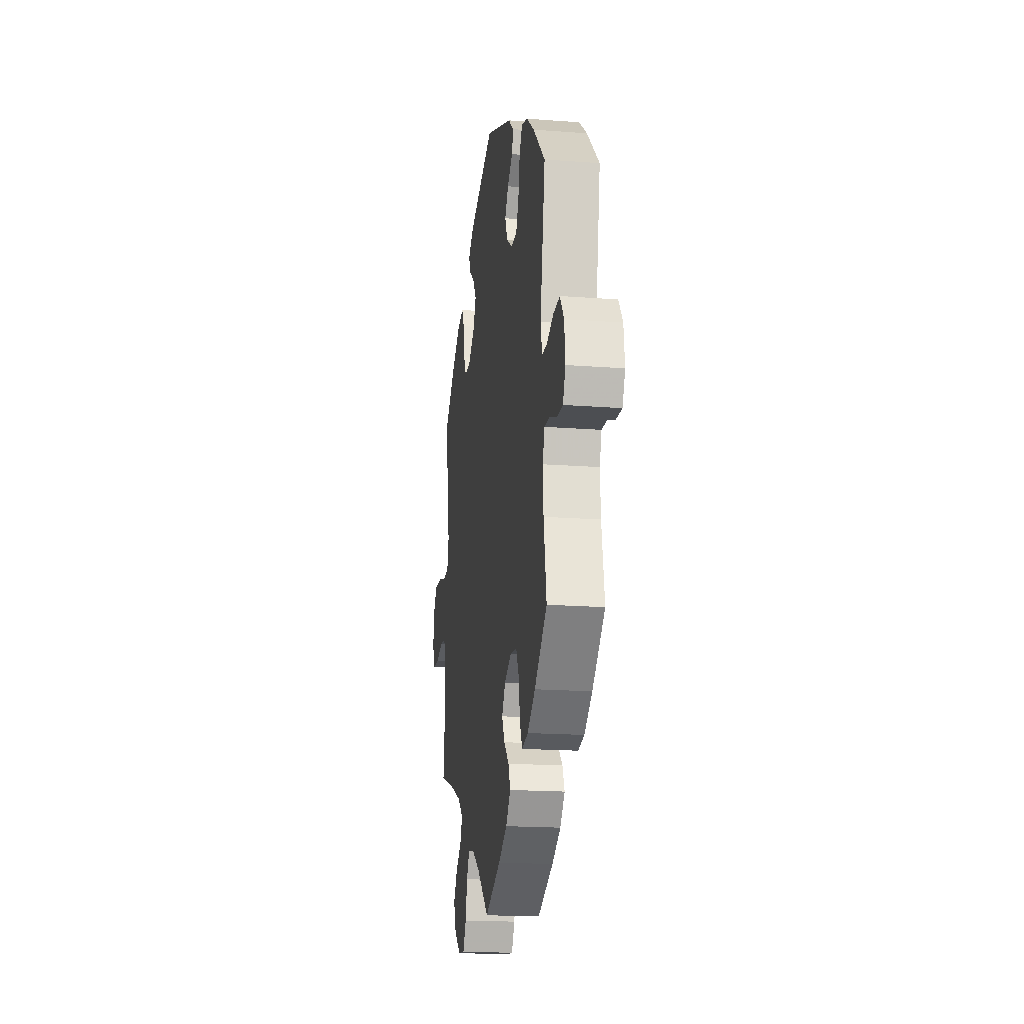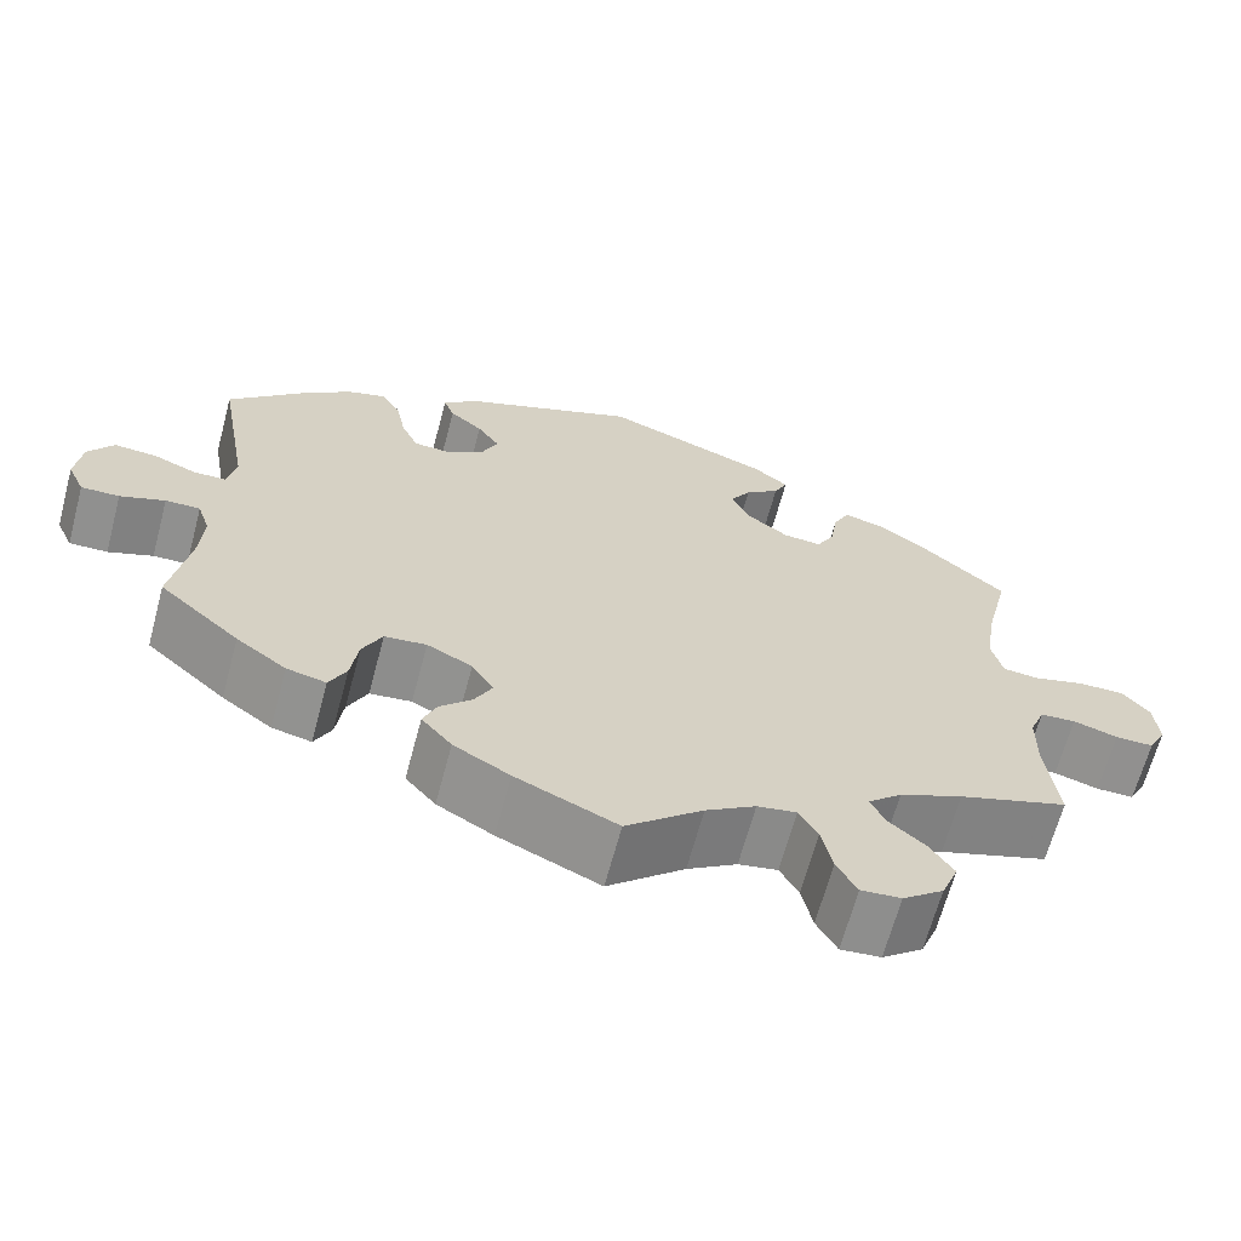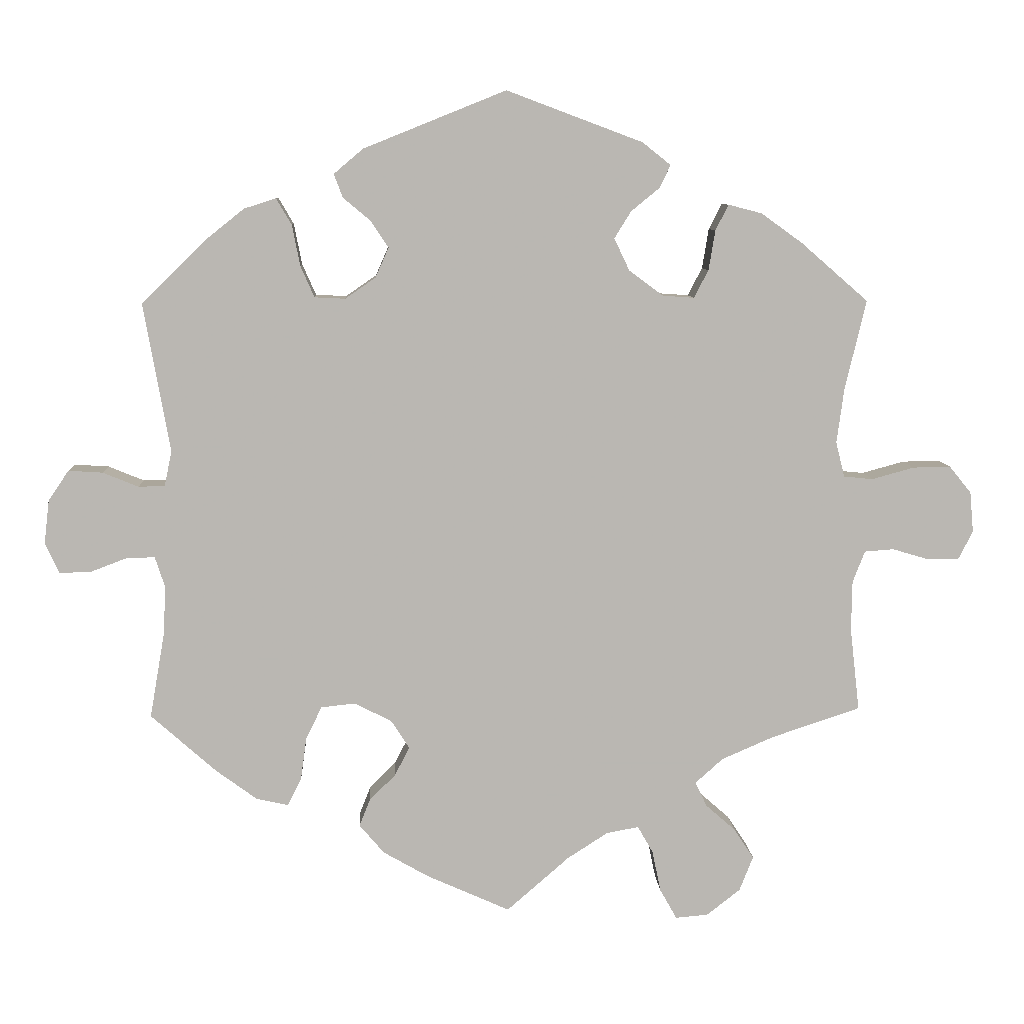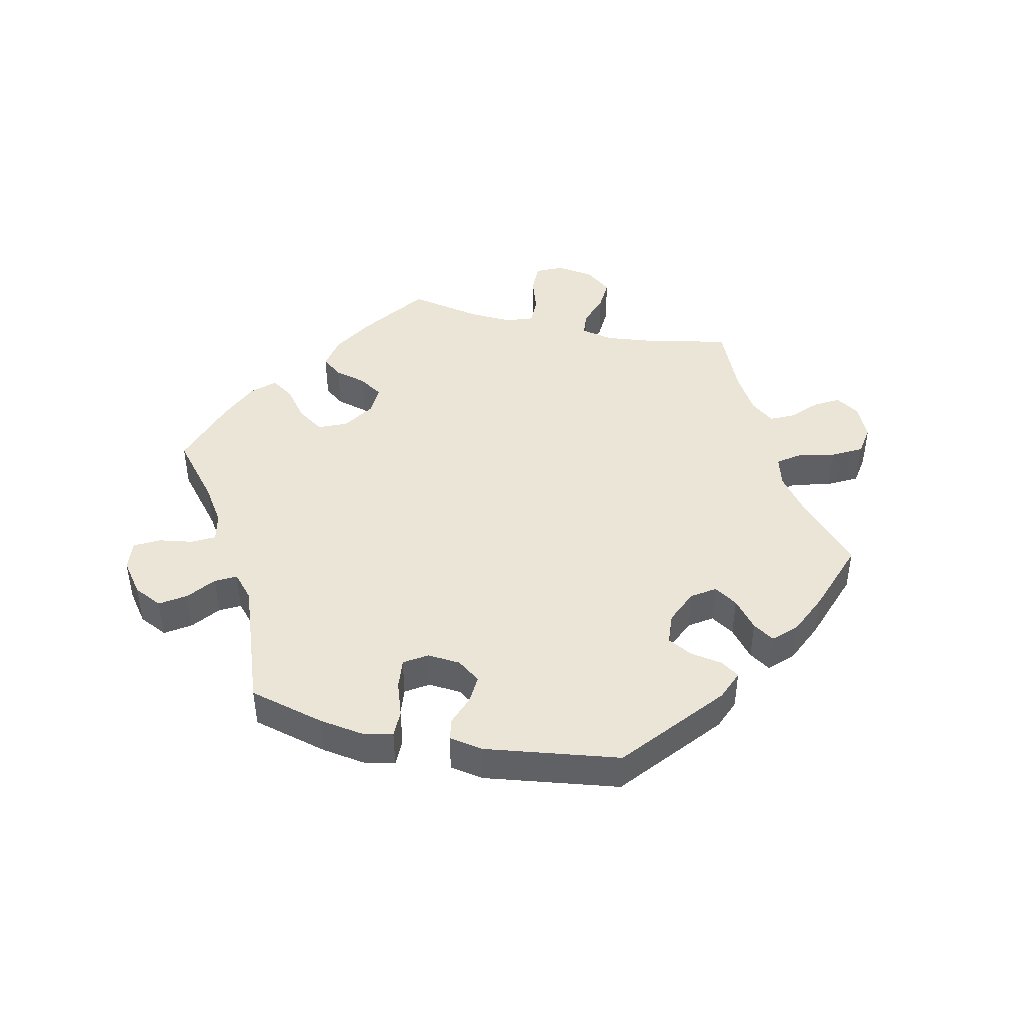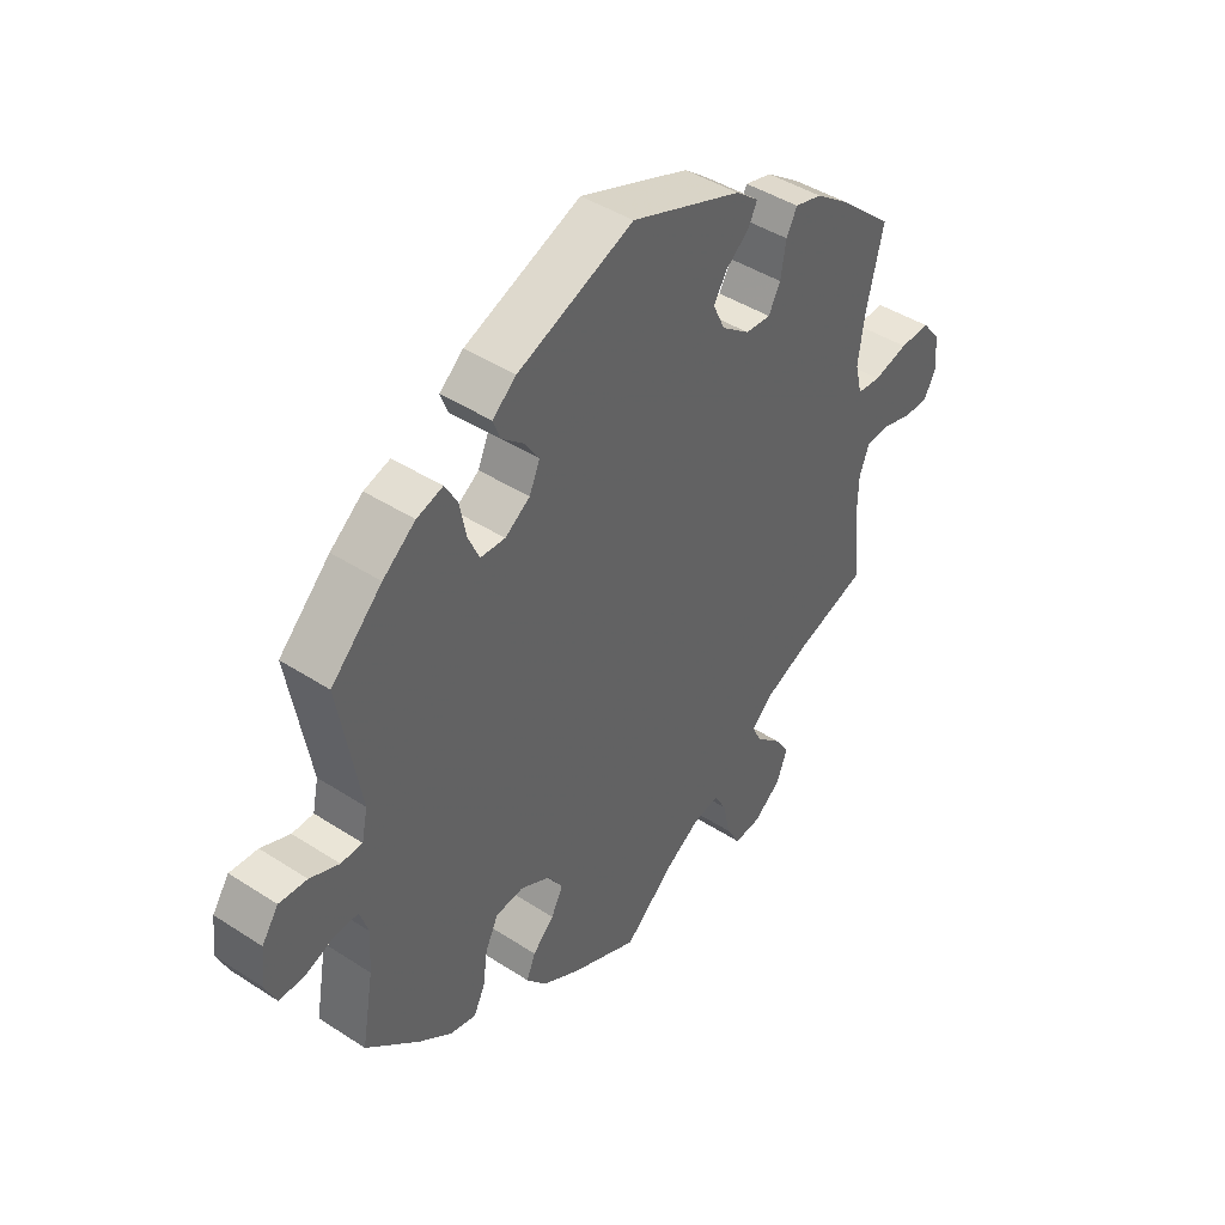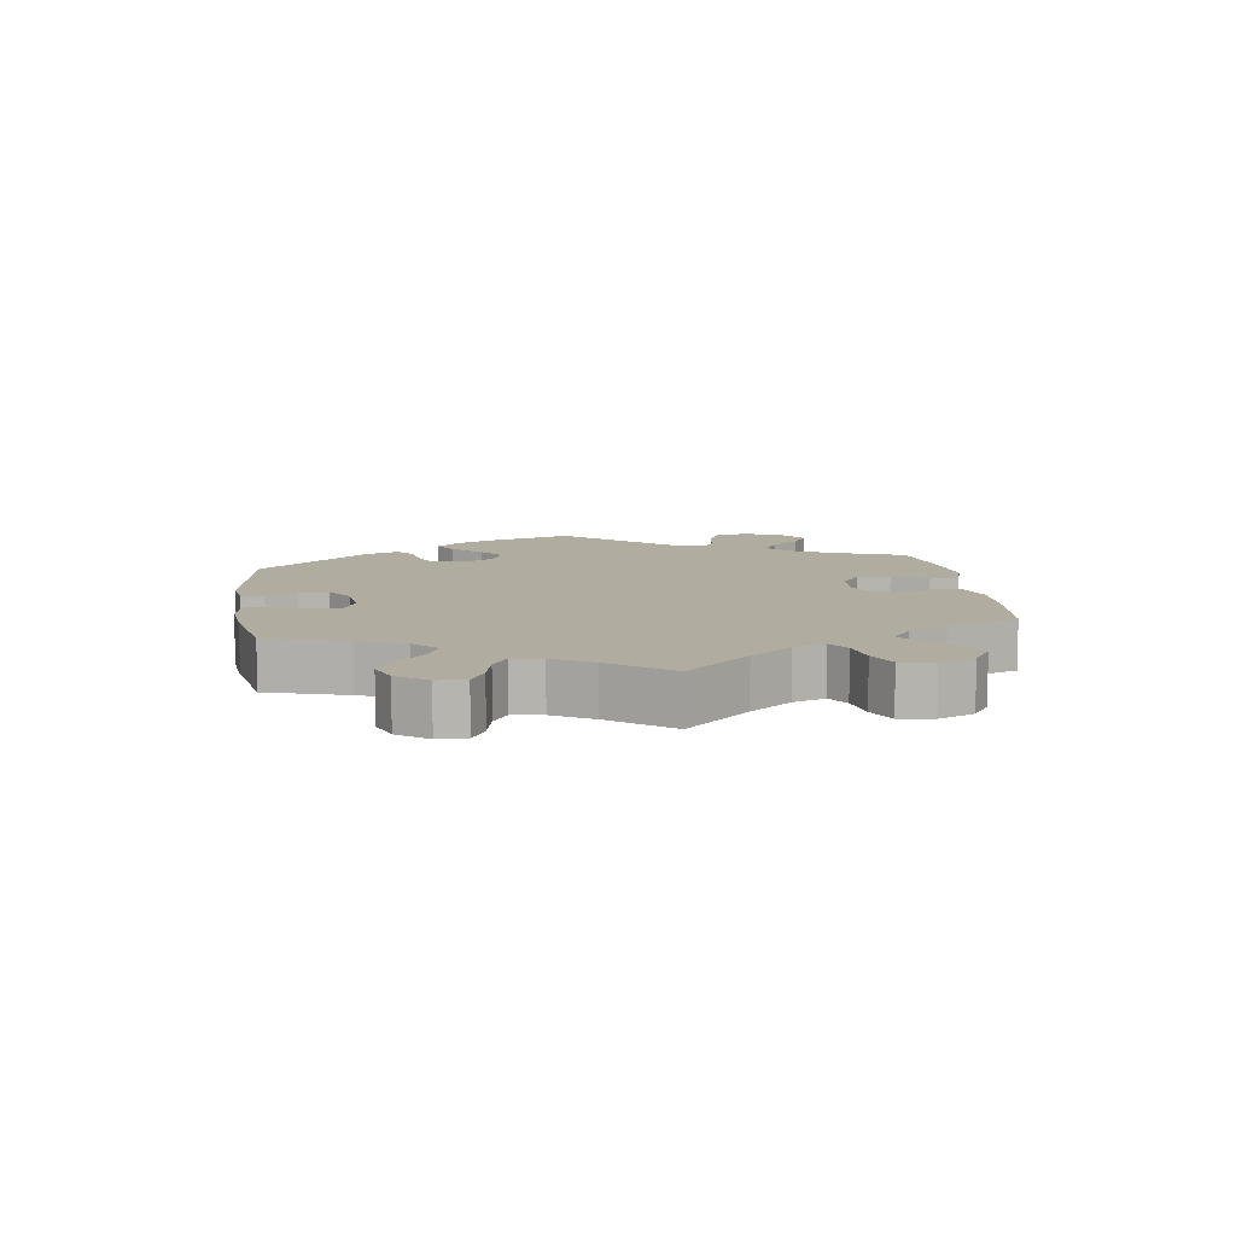
<metadata>
{"format":"obj","ext":"obj","renderer":"f3d","projection":"perspective","resolution":1024,"background":"white","views":[{"elev":-18.1,"azim":-98.5,"up":"+Z"},{"elev":-65.7,"azim":-15.0,"up":"+Z"},{"elev":8.1,"azim":-2.9,"up":"+Z"},{"elev":44.2,"azim":-17.3,"up":"+Y"},{"elev":43.5,"azim":-52.5,"up":"+Z"},{"elev":10.0,"azim":111.8,"up":"+Y"}]}
</metadata>
<code>
v 0.472 0.07 0.167
v 0.462 0.07 0.092
v 0.474 0.07 0.044
v 0.514 0.07 0.04
v 0.572 0.07 0.056
v 0.624 0.07 0.057
v 0.654 0.07 0.02
v 0.659 0.07 -0.036
v 0.639 0.07 -0.075
v 0.596 0.07 -0.075
v 0.546 0.07 -0.06
v 0.506 0.07 -0.063
v 0.489 0.07 -0.106
v 0.488 0.07 -0.175
v 0.501 0.07 -0.289
v 0.378 0.07 -0.33
v 0.307 0.07 -0.361
v 0.269 0.07 -0.395
v 0.285 0.07 -0.429
v 0.326 0.07 -0.465
v 0.353 0.07 -0.506
v 0.334 0.07 -0.554
v 0.288 0.07 -0.59
v 0.243 0.07 -0.594
v 0.22 0.07 -0.553
v 0.208 0.07 -0.496
v 0.187 0.07 -0.459
v 0.143 0.07 -0.467
v 0.087 0.07 -0.503
v 0.001 0.07 -0.578
v -0.113 0.07 -0.527
v -0.176 0.07 -0.491
v -0.21 0.07 -0.451
v -0.195 0.07 -0.414
v -0.159 0.07 -0.378
v -0.139 0.07 -0.339
v -0.164 0.07 -0.3
v -0.215 0.07 -0.274
v -0.262 0.07 -0.279
v -0.284 0.07 -0.324
v -0.292 0.07 -0.382
v -0.311 0.07 -0.42
v -0.355 0.07 -0.41
v -0.411 0.07 -0.369
v -0.501 0.07 -0.289
v -0.481 0.07 -0.174
v -0.477 0.07 -0.106
v -0.491 0.07 -0.063
v -0.53 0.07 -0.064
v -0.58 0.07 -0.083
v -0.623 0.07 -0.084
v -0.642 0.07 -0.042
v -0.635 0.07 0.018
v -0.607 0.07 0.059
v -0.56 0.07 0.056
v -0.511 0.07 0.036
v -0.475 0.07 0.037
v -0.465 0.07 0.085
v -0.501 0.07 0.289
v -0.415 0.07 0.374
v -0.36 0.07 0.418
v -0.316 0.07 0.432
v -0.295 0.07 0.396
v -0.284 0.07 0.34
v -0.265 0.07 0.297
v -0.223 0.07 0.295
v -0.181 0.07 0.324
v -0.163 0.07 0.365
v -0.188 0.07 0.402
v -0.225 0.07 0.433
v -0.237 0.07 0.465
v -0.197 0.07 0.499
v -0.001 0.07 0.578
v 0.186 0.07 0.508
v 0.225 0.07 0.477
v 0.21 0.07 0.446
v 0.171 0.07 0.414
v 0.148 0.07 0.377
v 0.169 0.07 0.333
v 0.216 0.07 0.298
v 0.259 0.07 0.295
v 0.279 0.07 0.333
v 0.288 0.07 0.388
v 0.306 0.07 0.423
v 0.352 0.07 0.411
v 0.409 0.07 0.37
v 0.501 0.07 0.29
v 0.472 0 0.167
v 0.462 0 0.092
v 0.474 0 0.044
v 0.514 0 0.04
v 0.572 0 0.056
v 0.624 0 0.057
v 0.654 0 0.02
v 0.659 0 -0.036
v 0.639 0 -0.075
v 0.596 0 -0.075
v 0.546 0 -0.06
v 0.506 0 -0.063
v 0.489 0 -0.106
v 0.488 0 -0.175
v 0.501 0 -0.289
v 0.378 0 -0.33
v 0.307 0 -0.361
v 0.269 0 -0.395
v 0.285 0 -0.429
v 0.326 0 -0.465
v 0.353 0 -0.506
v 0.334 0 -0.554
v 0.288 0 -0.59
v 0.243 0 -0.594
v 0.22 0 -0.553
v 0.208 0 -0.496
v 0.187 0 -0.459
v 0.143 0 -0.467
v 0.087 0 -0.503
v 0.001 0 -0.578
v -0.113 0 -0.527
v -0.176 0 -0.491
v -0.21 0 -0.451
v -0.195 0 -0.414
v -0.159 0 -0.378
v -0.139 0 -0.339
v -0.164 0 -0.3
v -0.215 0 -0.274
v -0.262 0 -0.279
v -0.284 0 -0.324
v -0.292 0 -0.382
v -0.311 0 -0.42
v -0.355 0 -0.41
v -0.411 0 -0.369
v -0.501 0 -0.289
v -0.481 0 -0.174
v -0.477 0 -0.106
v -0.491 0 -0.063
v -0.53 0 -0.064
v -0.58 0 -0.083
v -0.623 0 -0.084
v -0.642 0 -0.042
v -0.635 0 0.018
v -0.607 0 0.059
v -0.56 0 0.056
v -0.511 0 0.036
v -0.475 0 0.037
v -0.465 0 0.085
v -0.501 0 0.289
v -0.415 0 0.374
v -0.36 0 0.418
v -0.316 0 0.432
v -0.295 0 0.396
v -0.284 0 0.34
v -0.265 0 0.297
v -0.223 0 0.295
v -0.181 0 0.324
v -0.163 0 0.365
v -0.188 0 0.402
v -0.225 0 0.433
v -0.237 0 0.465
v -0.197 0 0.499
v -0.001 0 0.578
v 0.186 0 0.508
v 0.225 0 0.477
v 0.21 0 0.446
v 0.171 0 0.414
v 0.148 0 0.377
v 0.169 0 0.333
v 0.216 0 0.298
v 0.259 0 0.295
v 0.279 0 0.333
v 0.288 0 0.388
v 0.306 0 0.423
v 0.352 0 0.411
v 0.409 0 0.37
v 0.501 0 0.29
f 86 87 1
f 85 86 1 2
f 82 83 84 85
f 81 82 85 2
f 80 81 2 3
f 79 80 3
f 74 75 76 77
f 74 77 78
f 73 74 78
f 72 73 78 79
f 69 70 71 72
f 68 69 72 79
f 61 62 63 64
f 61 64 65
f 58 59 60 61
f 57 58 61 65
f 53 54 55 56
f 53 56 57
f 52 53 57
f 49 50 51 52
f 48 49 52 57
f 47 48 57 65
f 43 44 45 46
f 40 41 42 43
f 39 40 43 46
f 38 39 46 47
f 32 33 34 35
f 32 35 36
f 29 30 31 32
f 28 29 32 36
f 27 28 36 37
f 23 24 25 26
f 23 26 27
f 22 23 27
f 19 20 21 22
f 18 19 22 27
f 17 18 27 37
f 14 15 16
f 13 14 16 17
f 12 13 17 37
f 8 9 10 11
f 8 11 12
f 7 8 12
f 4 5 6 7
f 3 4 7 12
f 67 68 79 3
f 38 47 65 66
f 37 38 66 67
f 3 12 37 67
f 88 174 173
f 89 88 173 172
f 172 171 170 169
f 89 172 169 168
f 90 89 168 167
f 90 167 166
f 164 163 162 161
f 165 164 161
f 165 161 160
f 166 165 160 159
f 159 158 157 156
f 166 159 156 155
f 151 150 149 148
f 152 151 148
f 148 147 146 145
f 152 148 145 144
f 143 142 141 140
f 144 143 140
f 144 140 139
f 139 138 137 136
f 144 139 136 135
f 152 144 135 134
f 133 132 131 130
f 130 129 128 127
f 133 130 127 126
f 134 133 126 125
f 122 121 120 119
f 123 122 119
f 119 118 117 116
f 123 119 116 115
f 124 123 115 114
f 113 112 111 110
f 114 113 110
f 114 110 109
f 109 108 107 106
f 114 109 106 105
f 124 114 105 104
f 103 102 101
f 104 103 101 100
f 124 104 100 99
f 98 97 96 95
f 99 98 95
f 99 95 94
f 94 93 92 91
f 99 94 91 90
f 90 166 155 154
f 153 152 134 125
f 154 153 125 124
f 154 124 99 90
f 1 88 89 2
f 2 89 90 3
f 3 90 91 4
f 4 91 92 5
f 5 92 93 6
f 6 93 94 7
f 7 94 95 8
f 8 95 96 9
f 9 96 97 10
f 10 97 98 11
f 11 98 99 12
f 12 99 100 13
f 13 100 101 14
f 14 101 102 15
f 15 102 103 16
f 16 103 104 17
f 17 104 105 18
f 18 105 106 19
f 19 106 107 20
f 20 107 108 21
f 21 108 109 22
f 22 109 110 23
f 23 110 111 24
f 24 111 112 25
f 25 112 113 26
f 26 113 114 27
f 27 114 115 28
f 28 115 116 29
f 29 116 117 30
f 30 117 118 31
f 31 118 119 32
f 32 119 120 33
f 33 120 121 34
f 34 121 122 35
f 35 122 123 36
f 36 123 124 37
f 37 124 125 38
f 38 125 126 39
f 39 126 127 40
f 40 127 128 41
f 41 128 129 42
f 42 129 130 43
f 43 130 131 44
f 44 131 132 45
f 45 132 133 46
f 46 133 134 47
f 47 134 135 48
f 48 135 136 49
f 49 136 137 50
f 50 137 138 51
f 51 138 139 52
f 52 139 140 53
f 53 140 141 54
f 54 141 142 55
f 55 142 143 56
f 56 143 144 57
f 57 144 145 58
f 58 145 146 59
f 59 146 147 60
f 60 147 148 61
f 61 148 149 62
f 62 149 150 63
f 63 150 151 64
f 64 151 152 65
f 65 152 153 66
f 66 153 154 67
f 67 154 155 68
f 68 155 156 69
f 69 156 157 70
f 70 157 158 71
f 71 158 159 72
f 72 159 160 73
f 73 160 161 74
f 74 161 162 75
f 75 162 163 76
f 76 163 164 77
f 77 164 165 78
f 78 165 166 79
f 79 166 167 80
f 80 167 168 81
f 81 168 169 82
f 82 169 170 83
f 83 170 171 84
f 84 171 172 85
f 85 172 173 86
f 86 173 174 87
f 87 174 88 1

</code>
